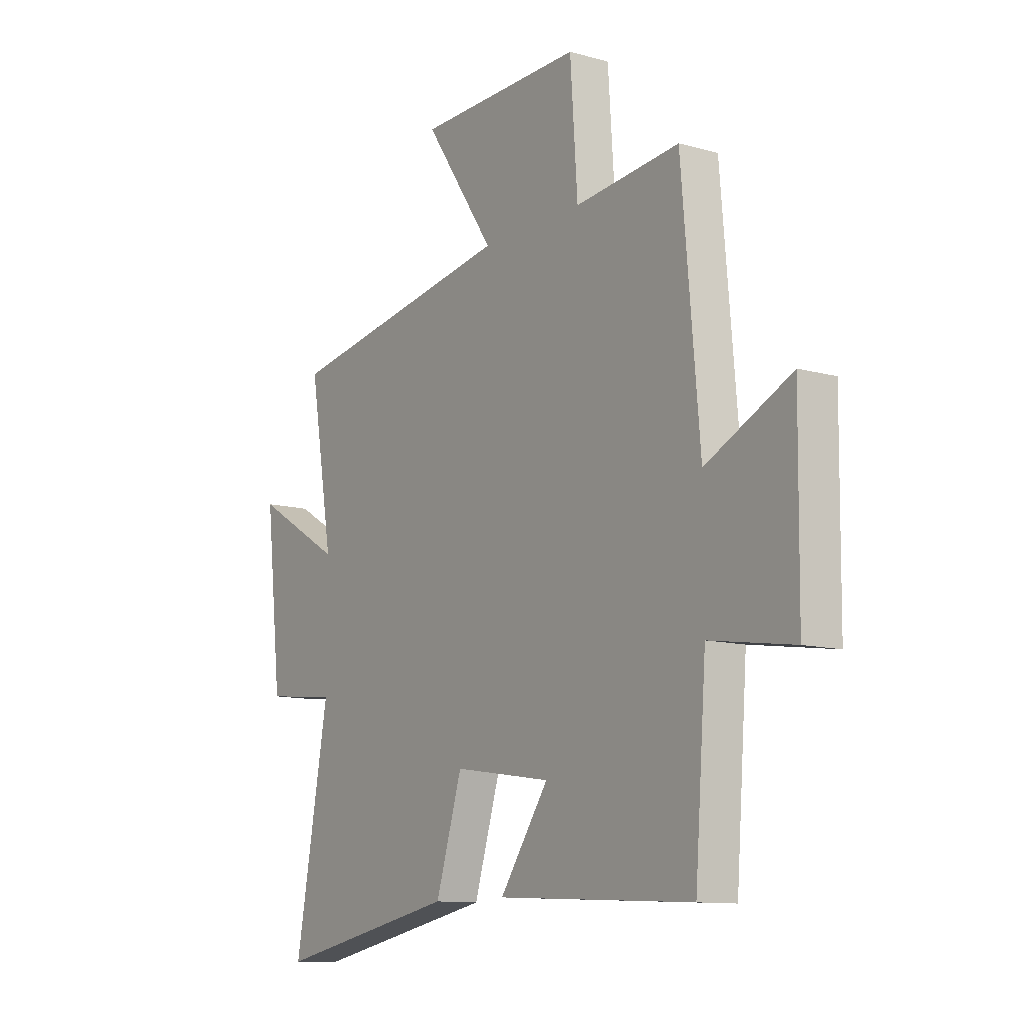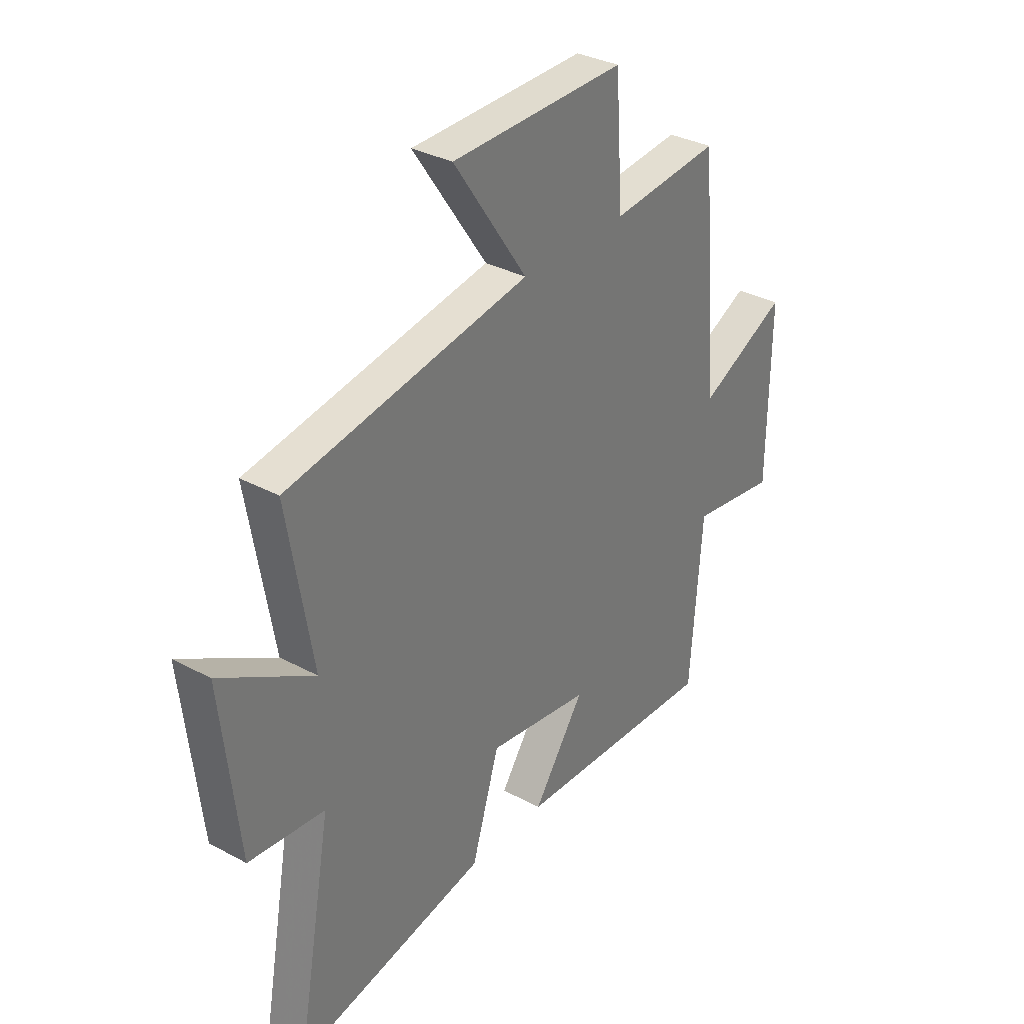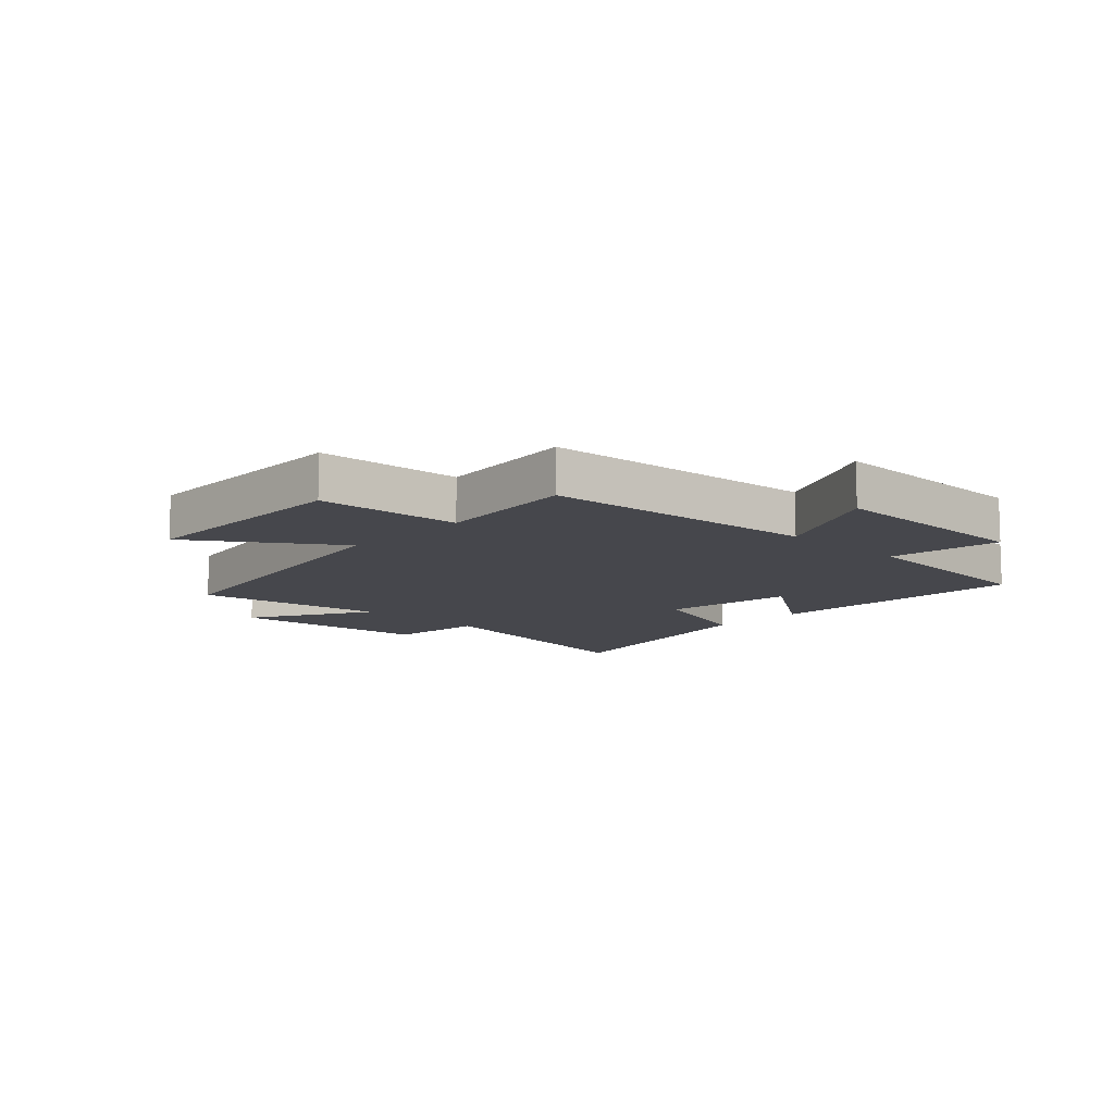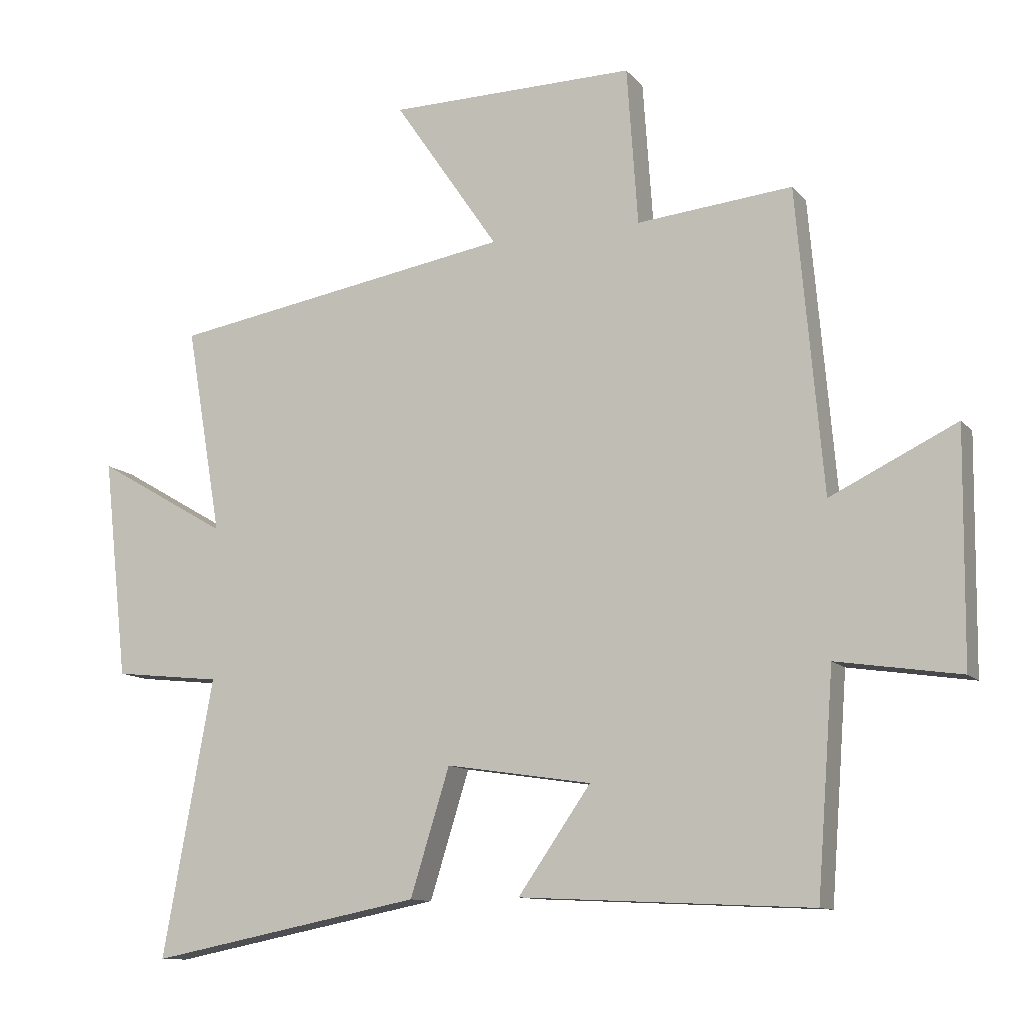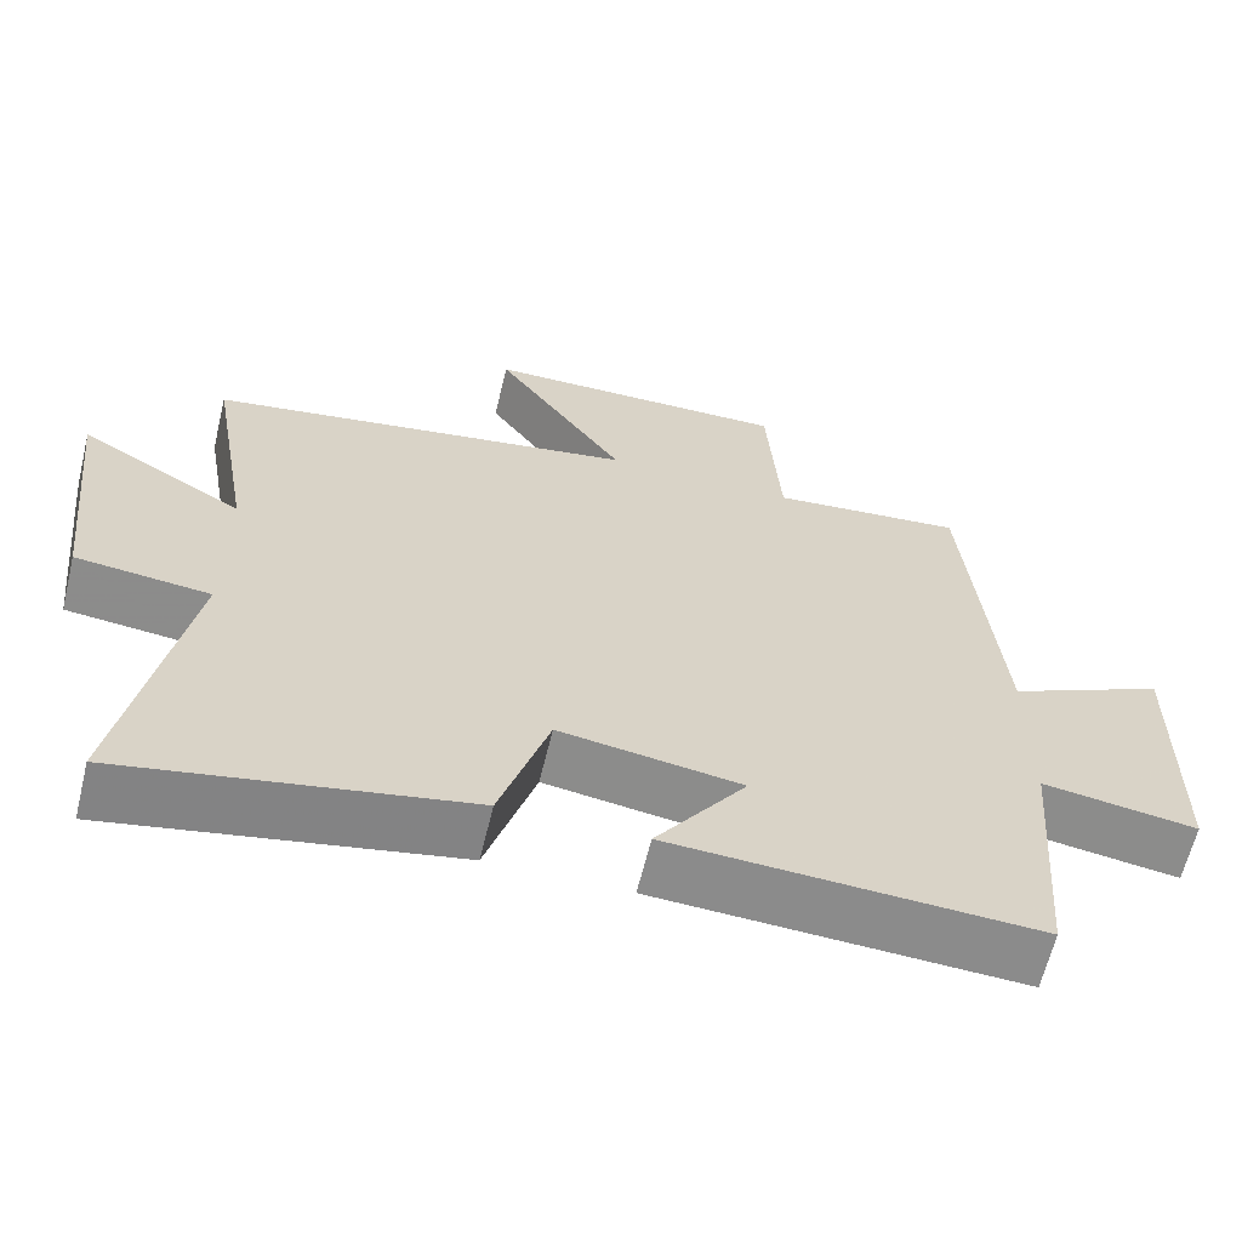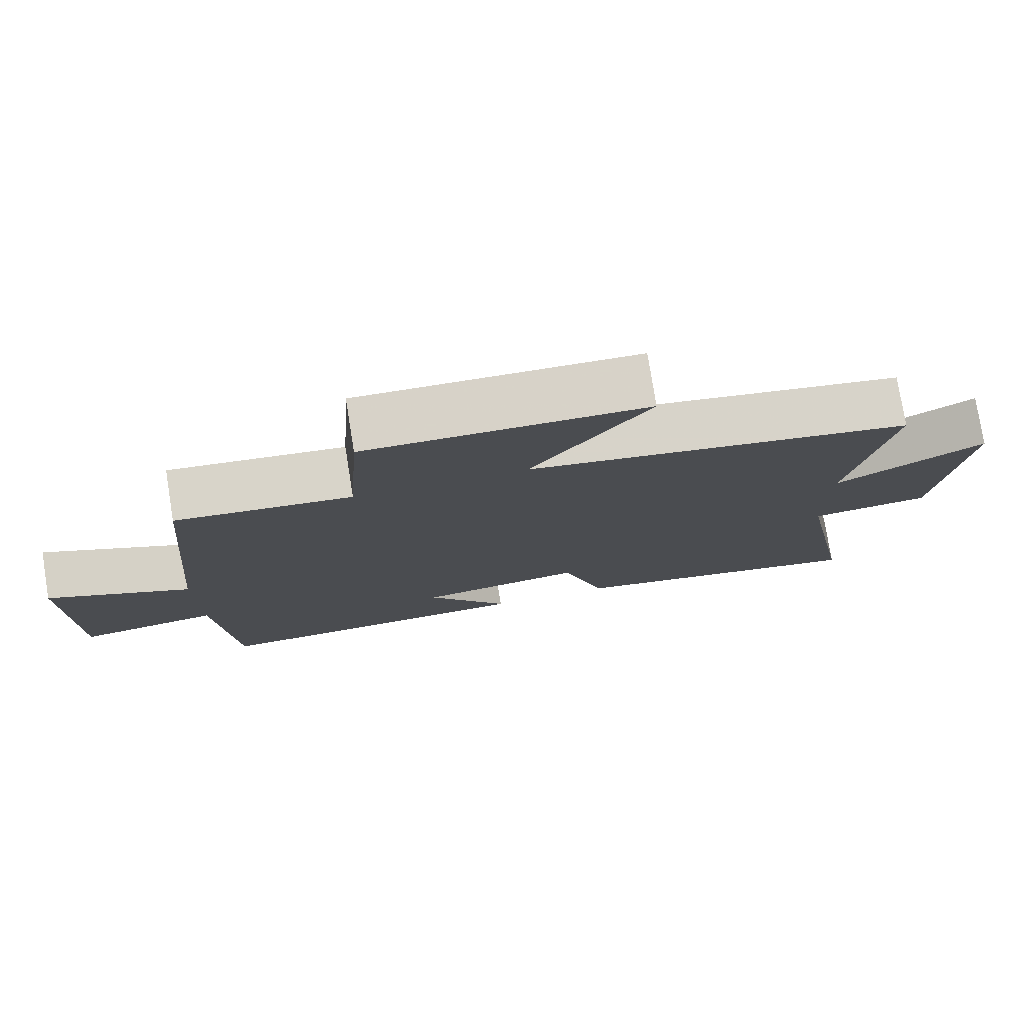
<metadata>
{"format":"obj","ext":"obj","renderer":"f3d","projection":"perspective","resolution":1024,"background":"white","views":[{"elev":-11.3,"azim":55.7,"up":"+Z"},{"elev":33.2,"azim":-53.5,"up":"+Z"},{"elev":-10.9,"azim":46.4,"up":"+Y"},{"elev":-11.3,"azim":23.5,"up":"+Z"},{"elev":-63.5,"azim":-13.7,"up":"+Z"},{"elev":77.8,"azim":170.9,"up":"+Z"}]}
</metadata>
<code>
v 0.474 0.07 -0.522
v 0.021 0.07 -0.5
v 0.134 0.07 -0.338
v -0.092 0.07 -0.304
v -0.153 0.07 -0.5
v -0.578 0.07 -0.584
v -0.5 0.07 -0.154
v -0.667 0.07 -0.136
v -0.705 0.07 0.206
v -0.5 0.07 0.086
v -0.555 0.07 0.409
v -0.02 0.07 0.5
v -0.183 0.07 0.739
v 0.201 0.07 0.745
v 0.218 0.07 0.5
v 0.459 0.07 0.524
v 0.5 0.07 0.054
v 0.696 0.07 0.149
v 0.692 0.07 -0.209
v 0.5 0.07 -0.18
v 0.474 0 -0.522
v 0.021 0 -0.5
v 0.134 0 -0.338
v -0.092 0 -0.304
v -0.153 0 -0.5
v -0.578 0 -0.584
v -0.5 0 -0.154
v -0.667 0 -0.136
v -0.705 0 0.206
v -0.5 0 0.086
v -0.555 0 0.409
v -0.02 0 0.5
v -0.183 0 0.739
v 0.201 0 0.745
v 0.218 0 0.5
v 0.459 0 0.524
v 0.5 0 0.054
v 0.696 0 0.149
v 0.692 0 -0.209
v 0.5 0 -0.18
f 17 18 19 20
f 17 20 1
f 16 17 1
f 15 16 1
f 12 13 14 15
f 12 15 1
f 11 12 1
f 10 11 1
f 7 8 9 10
f 4 5 6 7
f 3 4 7 10
f 1 2 3
f 1 3 10
f 40 39 38 37
f 21 40 37
f 21 37 36
f 21 36 35
f 35 34 33 32
f 21 35 32
f 21 32 31
f 21 31 30
f 30 29 28 27
f 27 26 25 24
f 30 27 24 23
f 23 22 21
f 30 23 21
f 1 21 22 2
f 2 22 23 3
f 3 23 24 4
f 4 24 25 5
f 5 25 26 6
f 6 26 27 7
f 7 27 28 8
f 8 28 29 9
f 9 29 30 10
f 10 30 31 11
f 11 31 32 12
f 12 32 33 13
f 13 33 34 14
f 14 34 35 15
f 15 35 36 16
f 16 36 37 17
f 17 37 38 18
f 18 38 39 19
f 19 39 40 20
f 20 40 21 1

</code>
